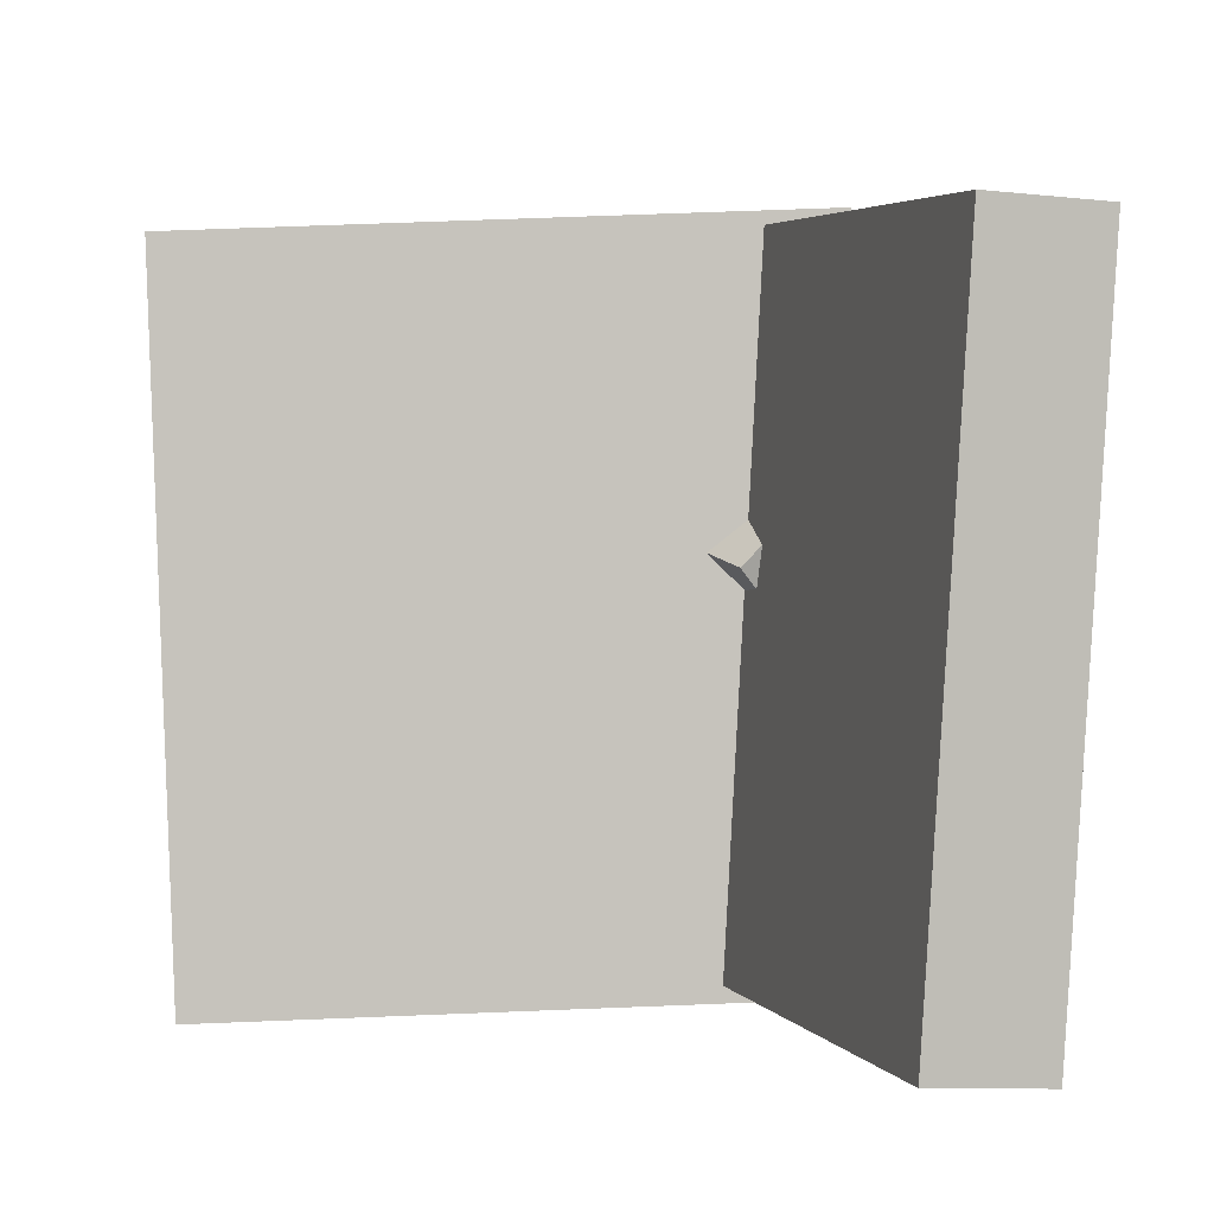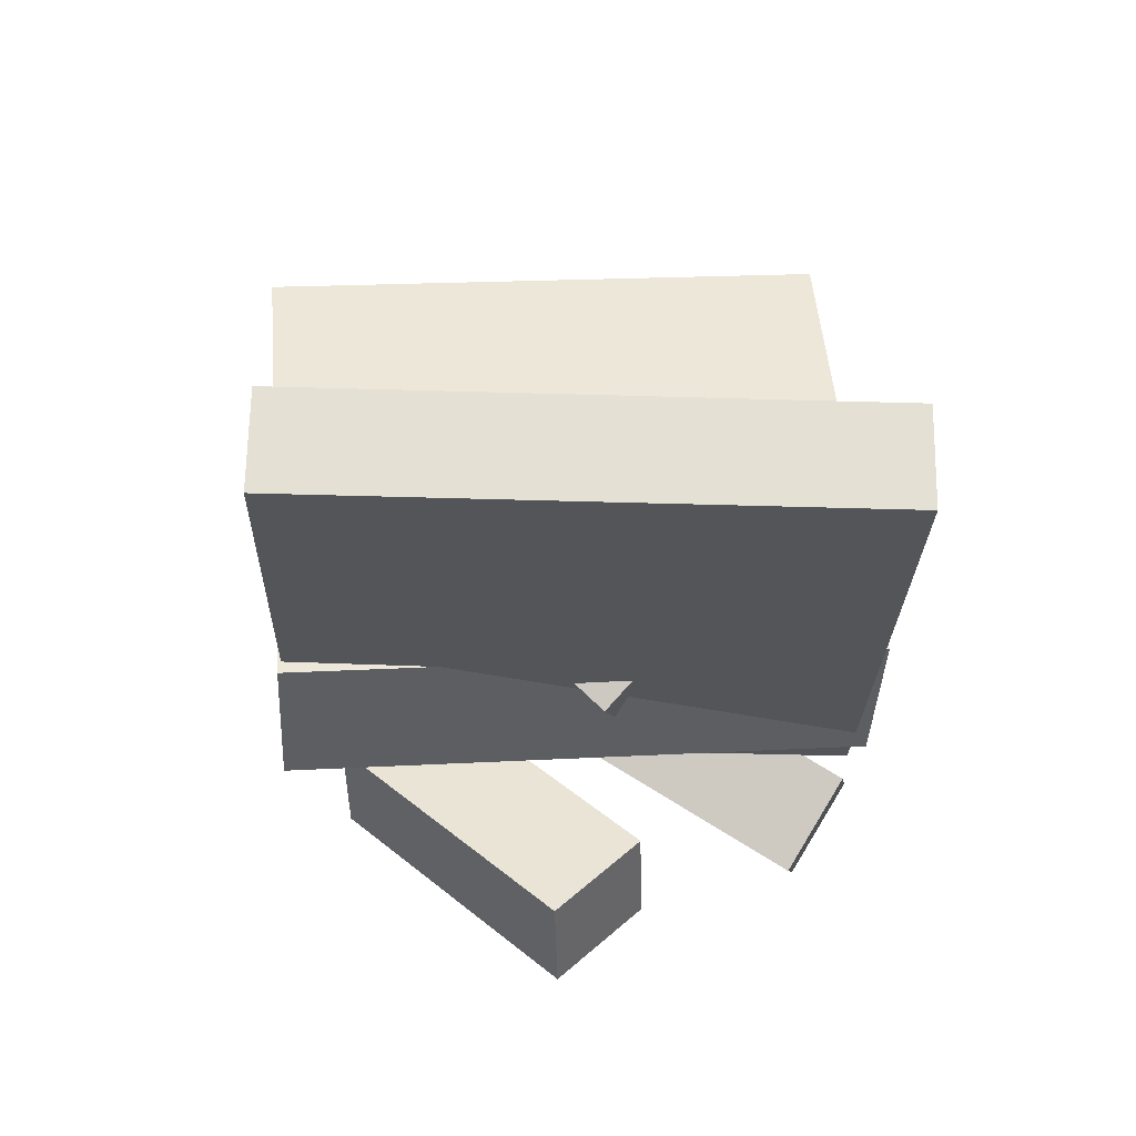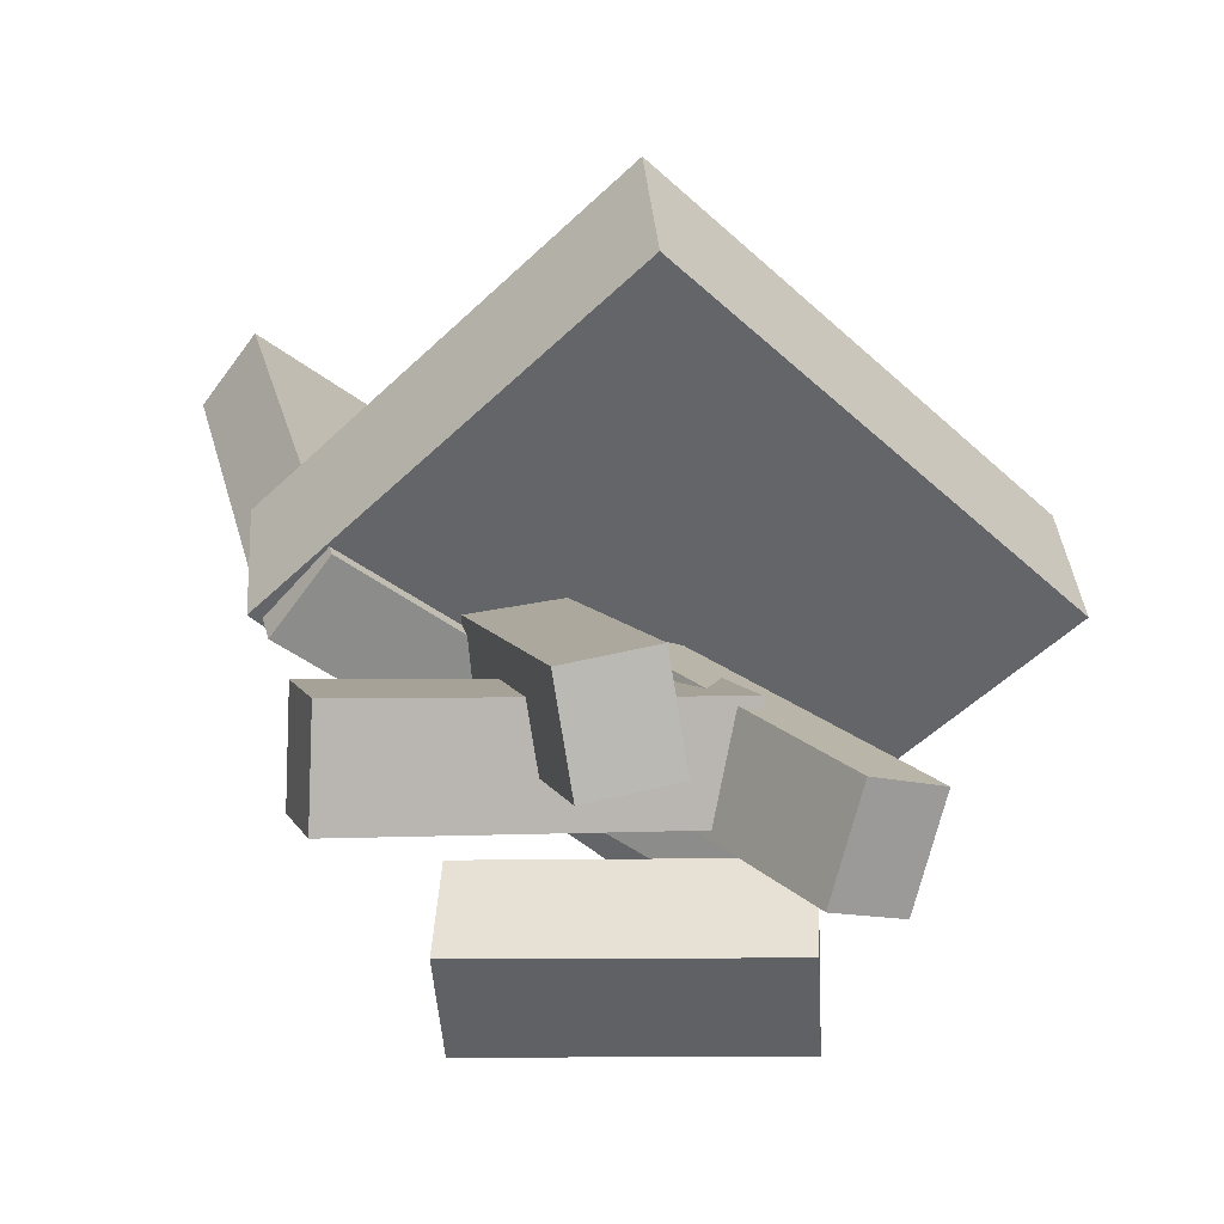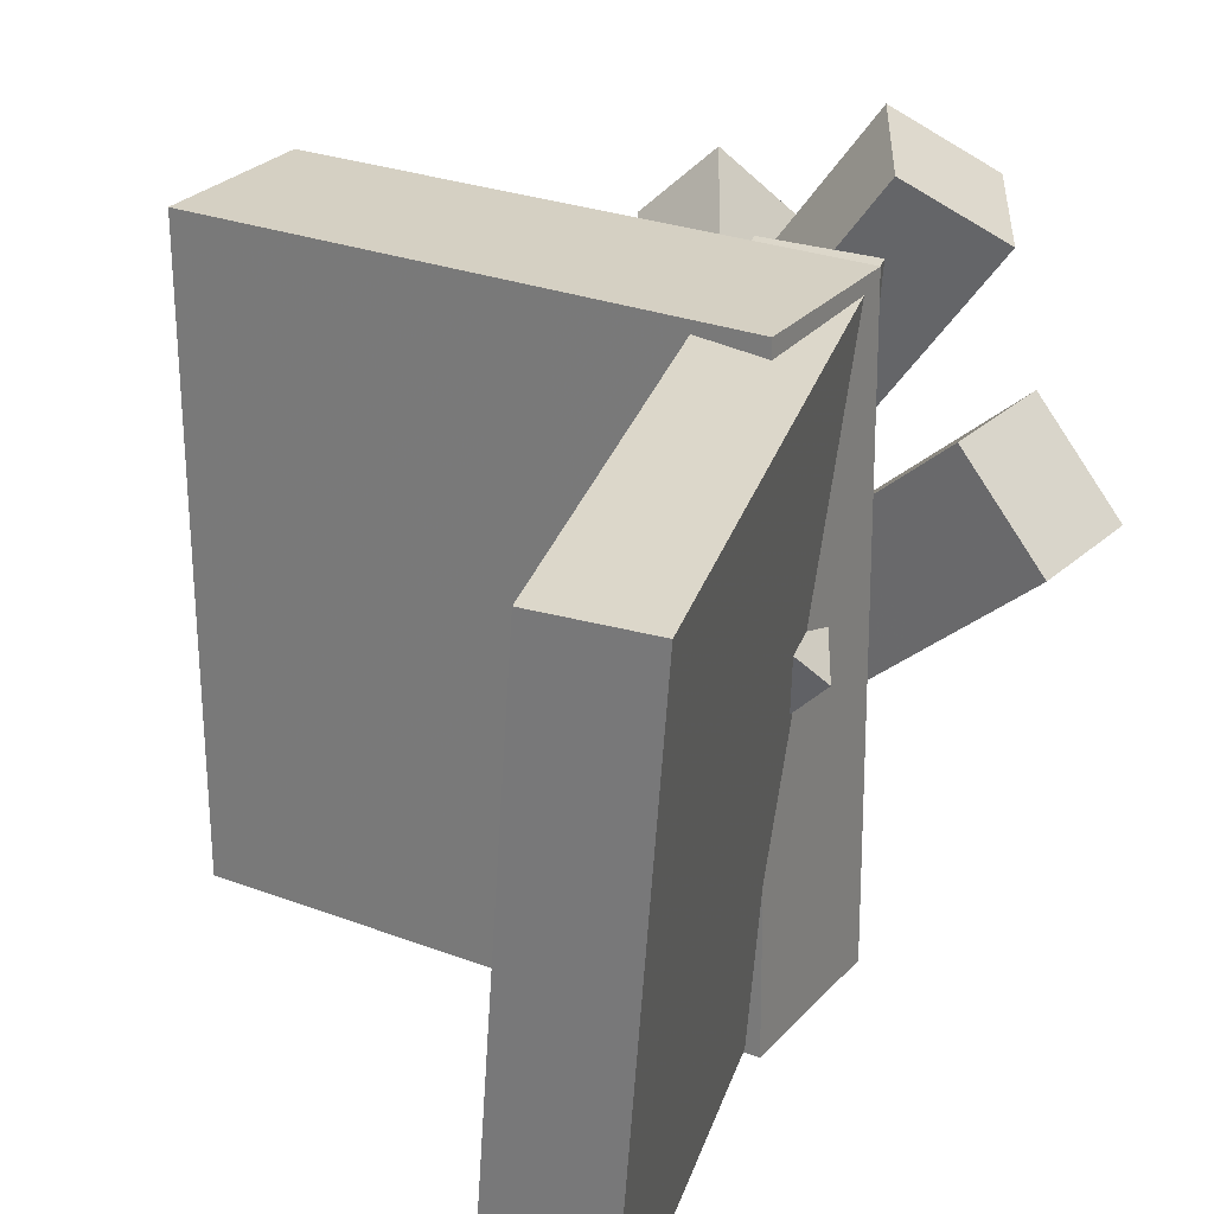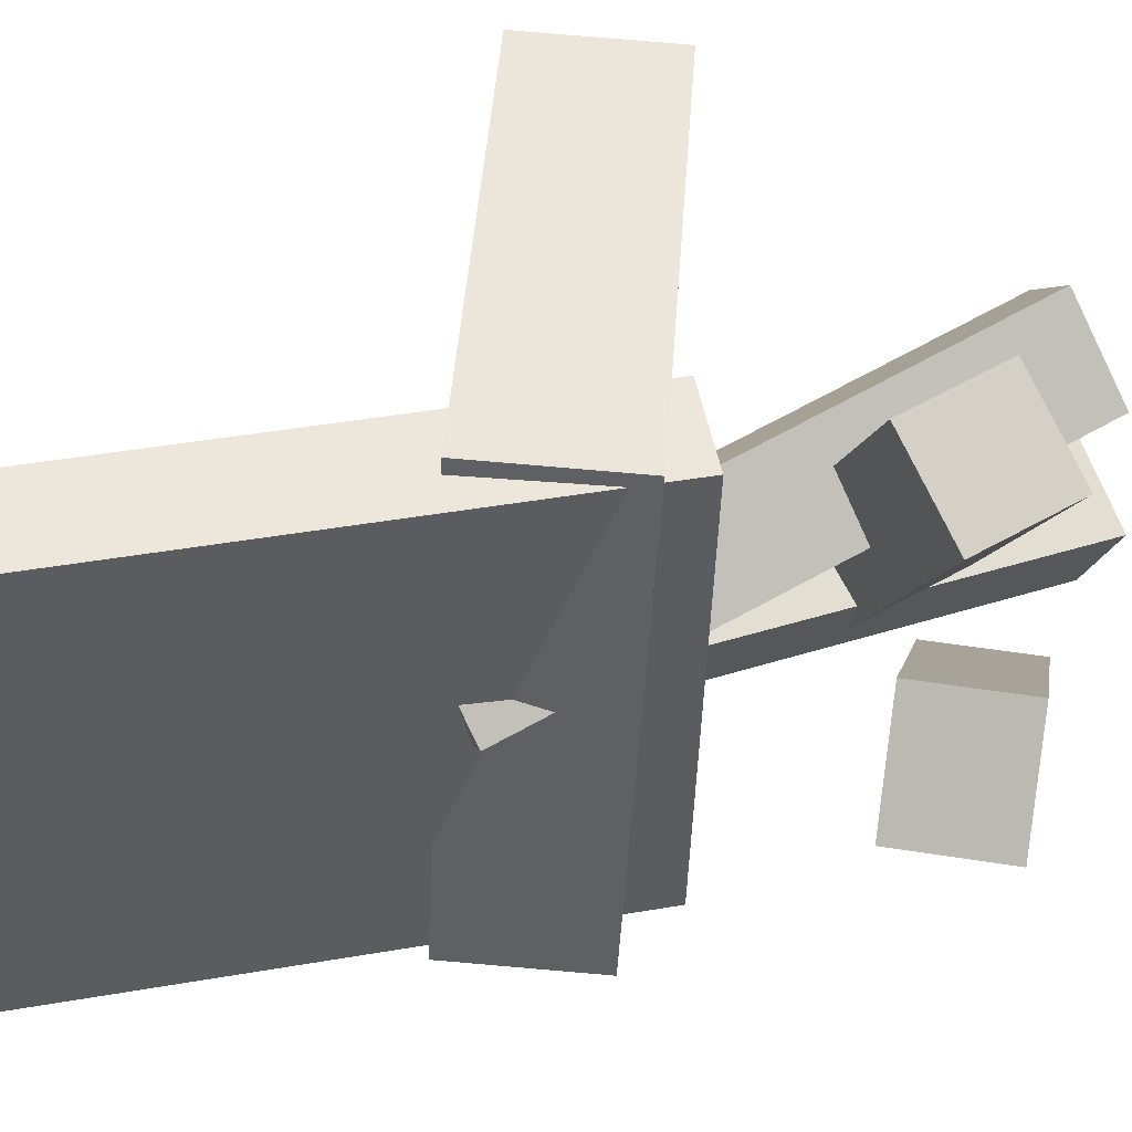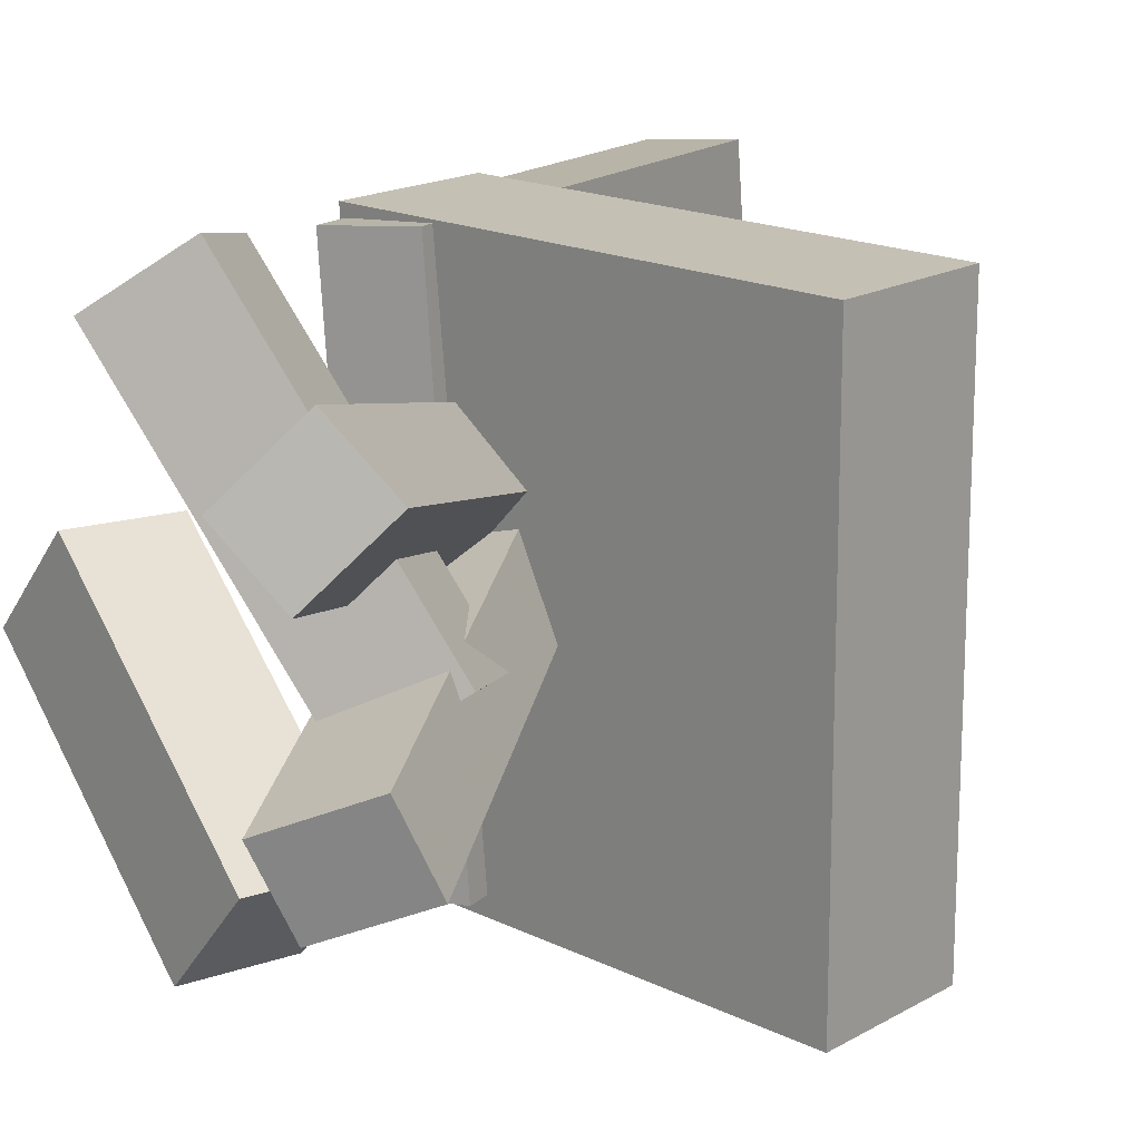
<metadata>
{"format":"obj","ext":"obj","renderer":"f3d","projection":"perspective","resolution":1024,"background":"white","views":[{"elev":3.7,"azim":-176.9,"up":"+Z"},{"elev":46.3,"azim":-92.9,"up":"+Y"},{"elev":-49.9,"azim":46.4,"up":"+Y"},{"elev":29.5,"azim":-144.2,"up":"+Z"},{"elev":47.2,"azim":-81.7,"up":"+Z"},{"elev":15.0,"azim":47.5,"up":"+Z"}]}
</metadata>
<code>
v 0.2223 -0.07242 -0.2334
v 0.2386 -0.09045 0.1937
v -0.1567 -0.1005 -0.2201
v -0.1404 -0.1185 0.207
v 0.2139 0.04392 -0.2282
v 0.2302 0.02589 0.1989
v -0.1651 0.01582 -0.2149
v -0.1488 -0.002207 0.2122
f 1.0 7.0 5.0
f 1.0 3.0 7.0
f 1.0 4.0 3.0
f 1.0 2.0 4.0
f 3.0 8.0 7.0
f 3.0 4.0 8.0
f 5.0 7.0 8.0
f 5.0 8.0 6.0
f 1.0 5.0 6.0
f 1.0 6.0 2.0
f 2.0 6.0 8.0
f 2.0 8.0 4.0
v 0.107 -0.3483 0.04592
v 0.06064 -0.3686 0.09397
v -0.1313 -0.003366 -0.03795
v -0.1776 -0.02369 0.0101
v 0.148 -0.306 0.1033
v 0.1016 -0.3263 0.1514
v -0.09028 0.03892 0.01947
v -0.1366 0.0186 0.06753
f 9.0 15.0 13.0
f 9.0 11.0 15.0
f 9.0 12.0 11.0
f 9.0 10.0 12.0
f 11.0 16.0 15.0
f 11.0 12.0 16.0
f 13.0 15.0 16.0
f 13.0 16.0 14.0
f 9.0 13.0 14.0
f 9.0 14.0 10.0
f 10.0 14.0 16.0
f 10.0 16.0 12.0
v -0.1013 -0.1365 -0.2137
v -0.1253 -0.1478 0.1972
v -0.2436 0.2662 -0.2109
v -0.2676 0.255 0.1999
v -0.03374 -0.1127 -0.2091
v -0.05776 -0.1239 0.2018
v -0.176 0.2901 -0.2063
v -0.2 0.2788 0.2045
f 17.0 23.0 21.0
f 17.0 19.0 23.0
f 17.0 20.0 19.0
f 17.0 18.0 20.0
f 19.0 24.0 23.0
f 19.0 20.0 24.0
f 21.0 23.0 24.0
f 21.0 24.0 22.0
f 17.0 21.0 22.0
f 17.0 22.0 18.0
f 18.0 22.0 24.0
f 18.0 24.0 20.0
v -0.08723 -0.3425 0.1728
v -0.03433 -0.2956 0.2188
v -0.1334 -0.2779 0.1602
v -0.08054 -0.2311 0.2063
v 0.06172 -0.2811 -0.06059
v 0.1146 -0.2343 -0.01451
v 0.01552 -0.2166 -0.07312
v 0.06842 -0.1698 -0.02705
f 25.0 31.0 29.0
f 25.0 27.0 31.0
f 25.0 28.0 27.0
f 25.0 26.0 28.0
f 27.0 32.0 31.0
f 27.0 28.0 32.0
f 29.0 31.0 32.0
f 29.0 32.0 30.0
f 25.0 29.0 30.0
f 25.0 30.0 26.0
f 26.0 30.0 32.0
f 26.0 32.0 28.0
v -0.1842 -0.2484 -0.02606
v -0.1192 -0.2502 0.0442
v -0.006561 -0.261 -0.1906
v 0.0584 -0.2629 -0.1203
v -0.1885 -0.3328 -0.02426
v -0.1236 -0.3347 0.04601
v -0.01092 -0.3455 -0.1888
v 0.05405 -0.3474 -0.1185
f 33.0 39.0 37.0
f 33.0 35.0 39.0
f 33.0 36.0 35.0
f 33.0 34.0 36.0
f 35.0 40.0 39.0
f 35.0 36.0 40.0
f 37.0 39.0 40.0
f 37.0 40.0 38.0
f 33.0 37.0 38.0
f 33.0 38.0 34.0
f 34.0 38.0 40.0
f 34.0 40.0 36.0
v -0.1322 -0.05578 0.01812
v -0.0654 -0.01413 0.05001
v -0.1185 -0.03126 -0.04256
v -0.05172 0.01039 -0.01067
v 0.1115 -0.3864 -0.06053
v 0.1783 -0.3448 -0.02864
v 0.1252 -0.3619 -0.1212
v 0.192 -0.3203 -0.08931
f 41.0 47.0 45.0
f 41.0 43.0 47.0
f 41.0 44.0 43.0
f 41.0 42.0 44.0
f 43.0 48.0 47.0
f 43.0 44.0 48.0
f 45.0 47.0 48.0
f 45.0 48.0 46.0
f 41.0 45.0 46.0
f 41.0 46.0 42.0
f 42.0 46.0 48.0
f 42.0 48.0 44.0

</code>
